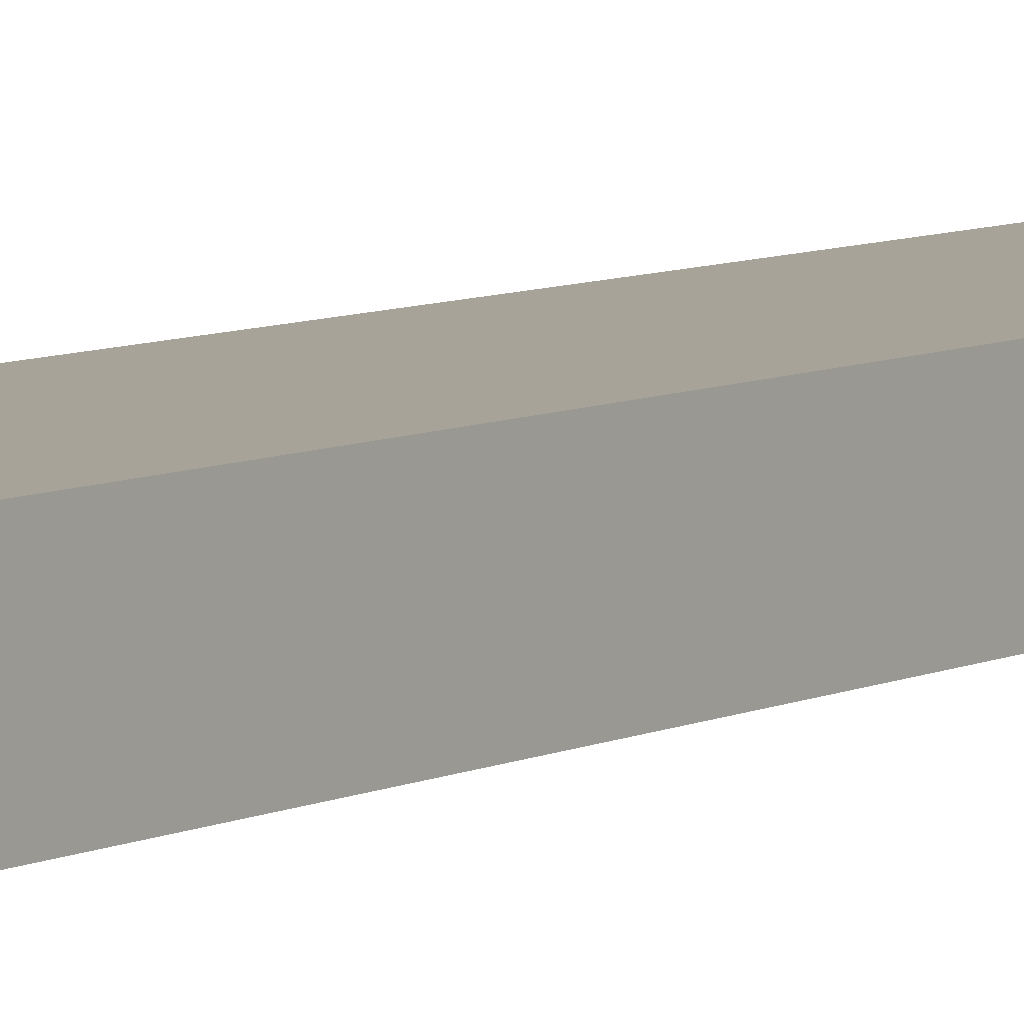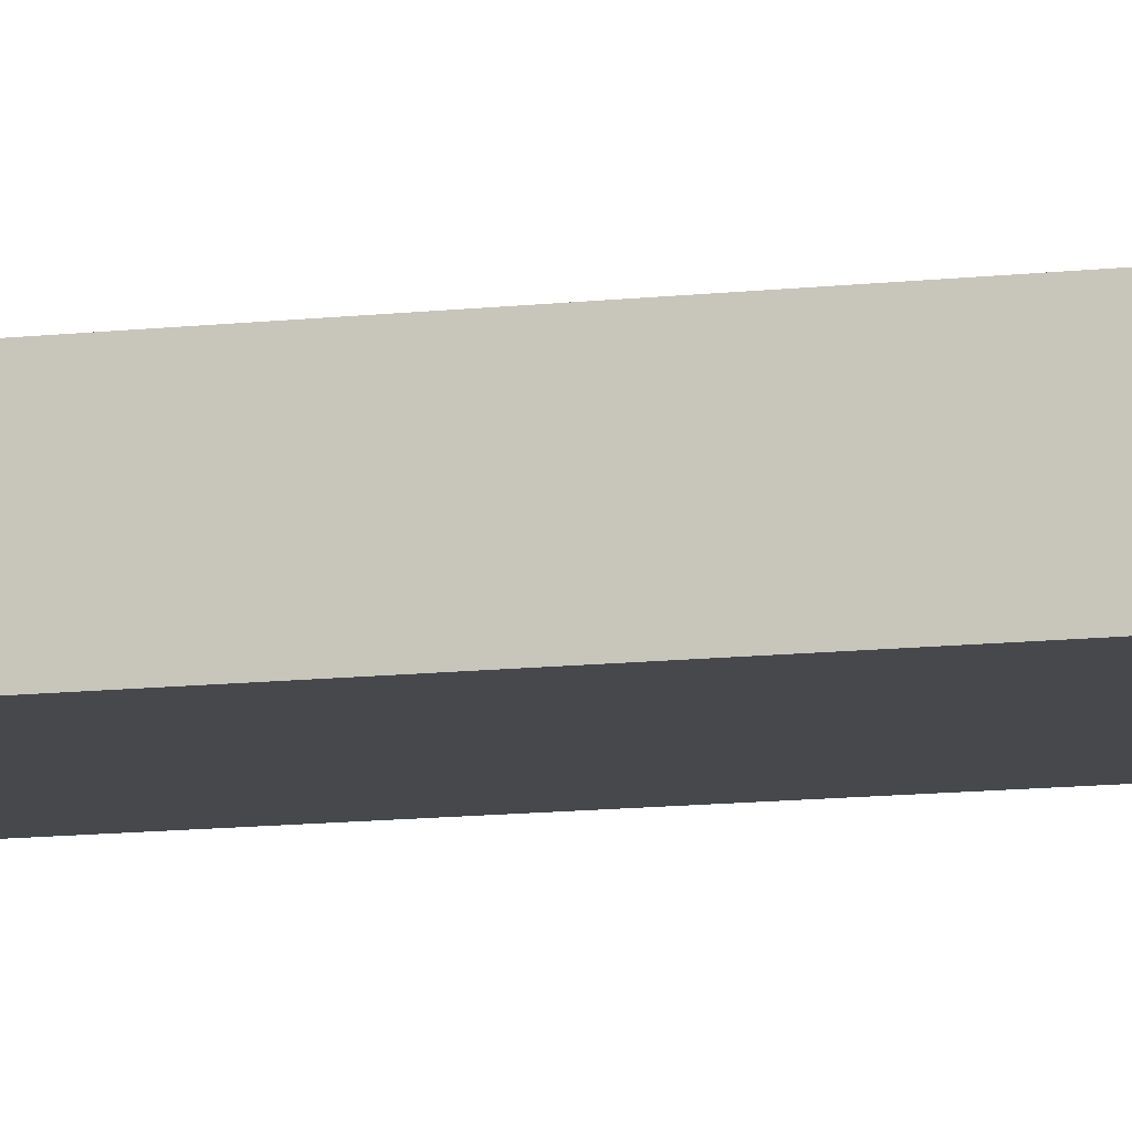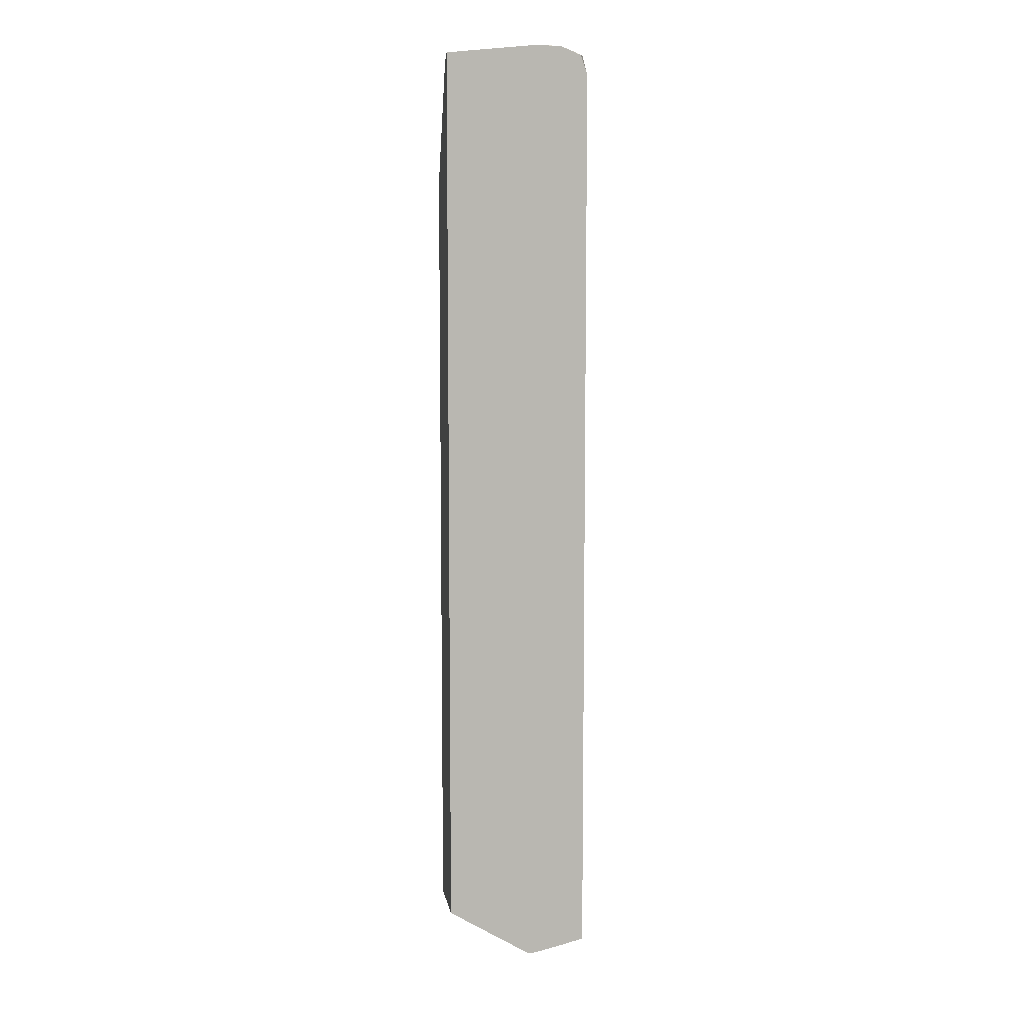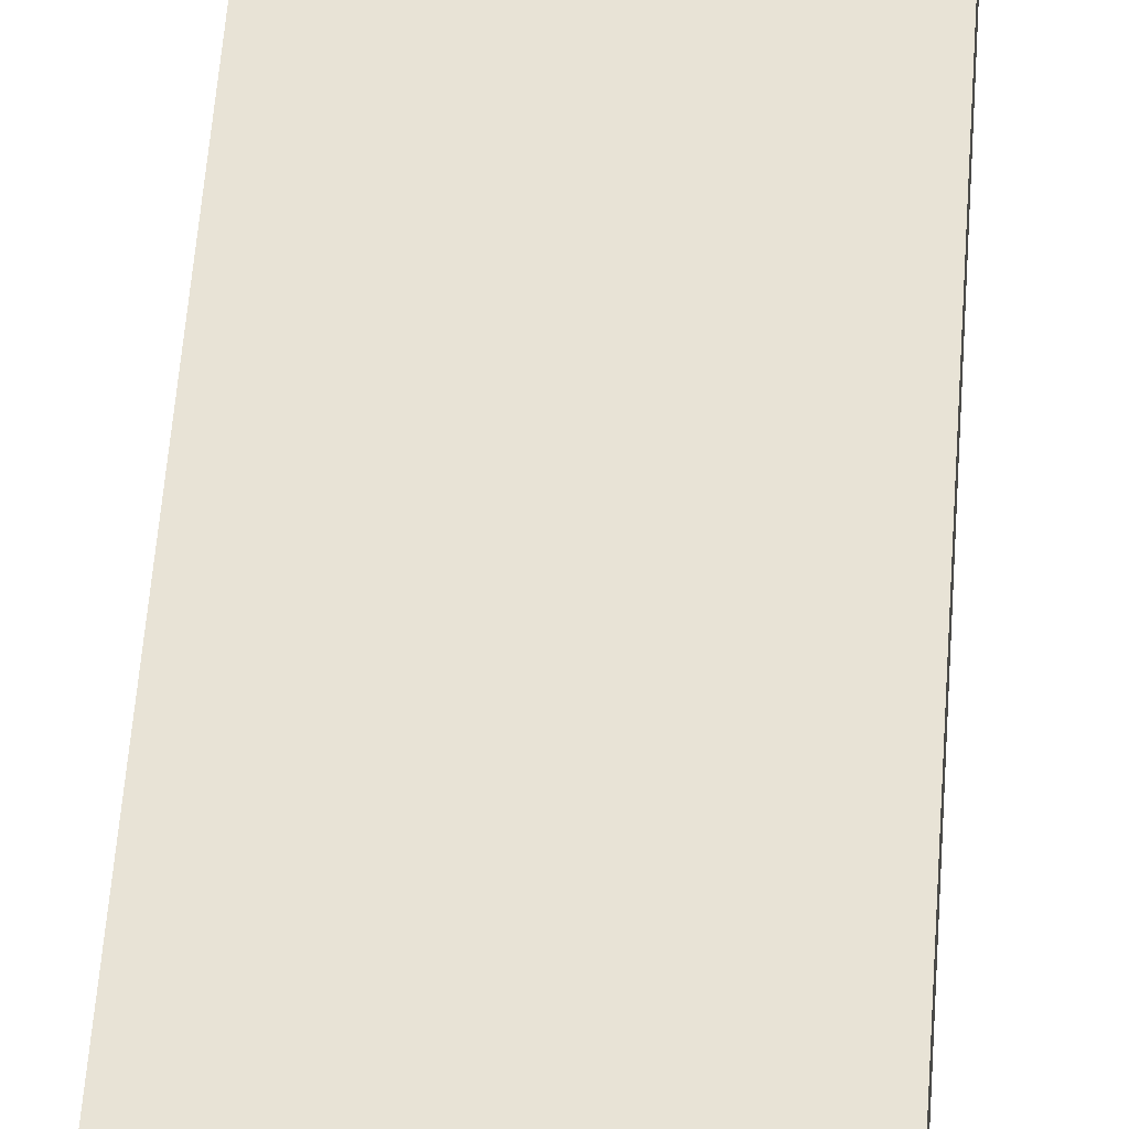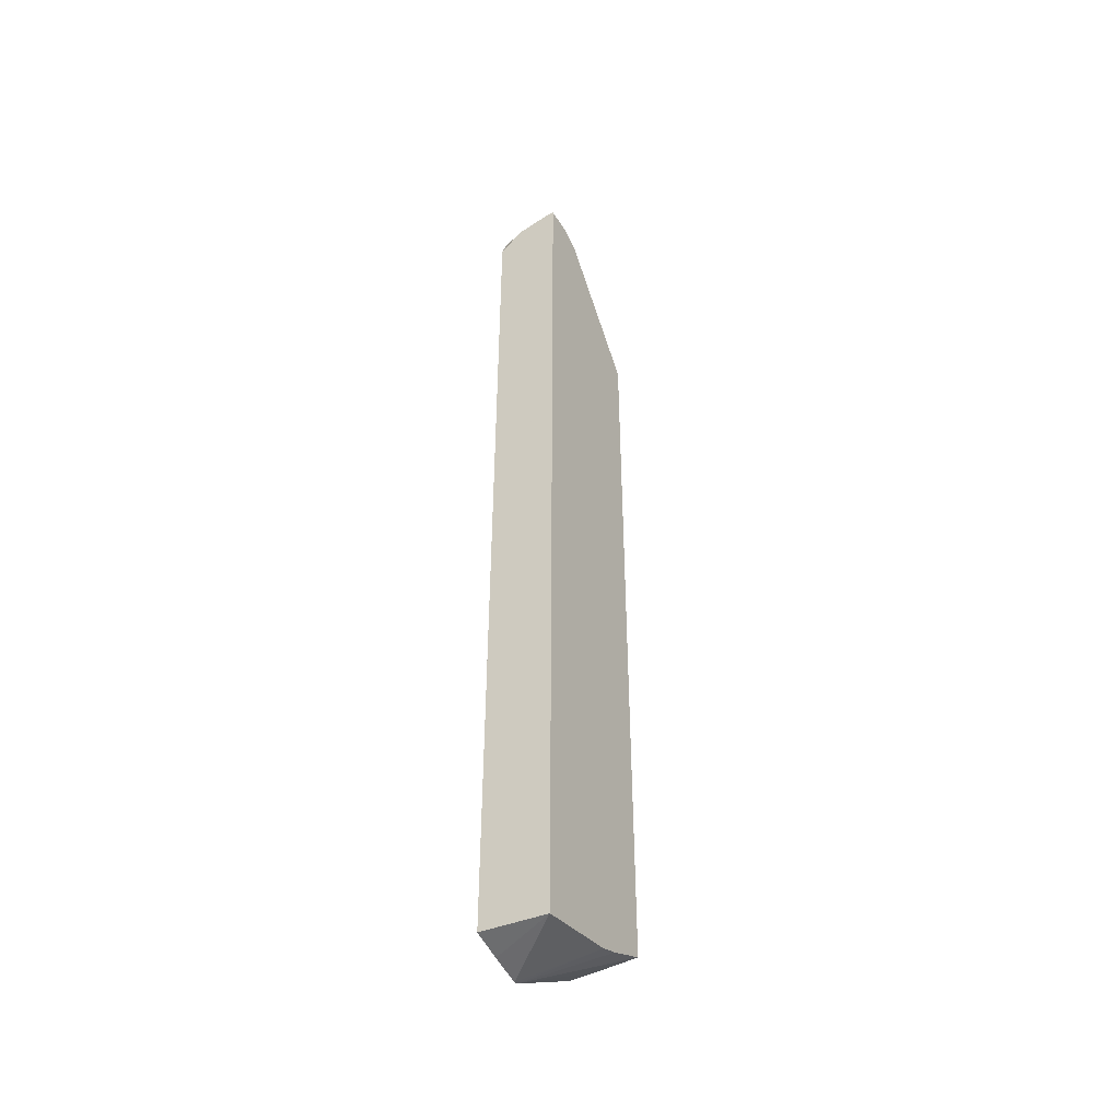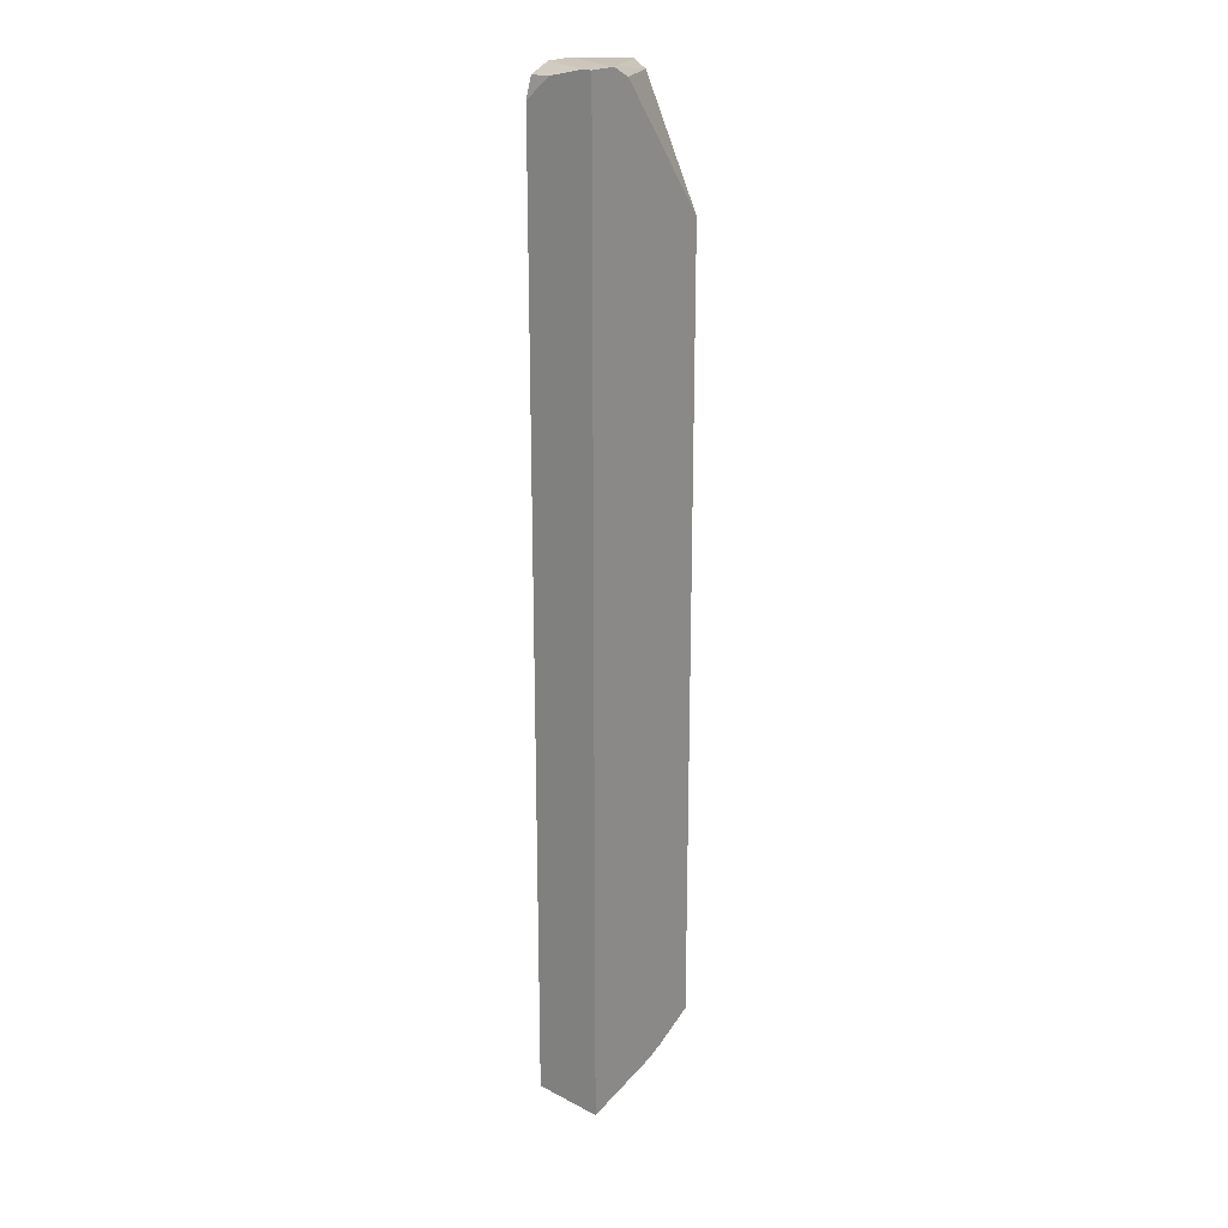
<metadata>
{"format":"obj","ext":"obj","renderer":"f3d","projection":"perspective","resolution":1024,"background":"white","views":[{"elev":6.8,"azim":-145.5,"up":"+Y"},{"elev":-11.3,"azim":-74.2,"up":"+Y"},{"elev":8.2,"azim":-9.6,"up":"+Z"},{"elev":41.6,"azim":-176.7,"up":"+Y"},{"elev":-46.0,"azim":120.3,"up":"+Z"},{"elev":21.3,"azim":127.2,"up":"+Z"}]}
</metadata>
<code>
v 0.4235 -0.2323 0.6961
v 0.3934 -0.2323 0.6961
v 0.4235 -0.2423 0.6961
v 0.4235 -0.2323 -0.3201
v 0.3631 -0.3027 0.6961
v 0.3798 -0.2323 0.6893
v 0.2699 -0.29 0.6783
v 0.2699 -0.2998 0.6848
v 0.2699 -0.3027 0.6867
v 0.3934 -0.3026 0.6961
v 0.4164 -0.3027 0.6866
v 0.4235 -0.2767 0.6885
v 0.4235 -0.3027 -0.314
v 0.3934 -0.3027 -0.3215
v 0.3632 -0.3027 -0.3282
v 0.3427 -0.2323 -0.3026
v 0.3935 -0.3027 0.696
v 0.3733 -0.2323 0.6859
v 0.2699 -0.2323 0.5531
v 0.2699 -0.3027 -0.2708
v 0.4235 -0.3027 0.666
v 0.4235 -0.3026 0.6662
v 0.4235 -0.3027 -0.3139
v 0.358 -0.3027 -0.3266
v 0.3329 -0.2323 -0.3004
v 0.2699 -0.2323 -0.2723
v 0.2699 -0.3027 -0.2732
v 0.3092 -0.3027 -0.296
v 0.2699 -0.2748 -0.2732
v 0.3132 -0.2323 -0.2928
f 7 19 26
f 5 24 15
f 7 26 29
f 7 18 19
f 6 18 7
f 5 15 14
f 5 21 11
f 5 23 21
f 5 14 23
f 7 29 27
f 5 11 17
f 7 27 20
f 24 28 27
f 7 9 8
f 10 17 11
f 11 21 22
f 11 22 12
f 13 23 14
f 15 24 25
f 15 25 16
f 20 27 28
f 24 29 26
f 24 26 30
f 24 27 29
f 5 28 24
f 7 20 9
f 5 20 28
f 24 30 25
f 5 17 10
f 1 2 5
f 1 5 10
f 1 10 3
f 1 3 12
f 1 12 22
f 1 22 21
f 1 21 23
f 1 23 13
f 1 13 4
f 1 4 16
f 1 16 25
f 1 25 30
f 1 30 26
f 5 9 20
f 1 19 18
f 1 26 19
f 4 15 16
f 4 14 15
f 3 11 12
f 3 10 11
f 4 13 14
f 2 8 9
f 2 7 8
f 2 6 7
f 1 6 2
f 1 18 6
f 2 9 5

</code>
